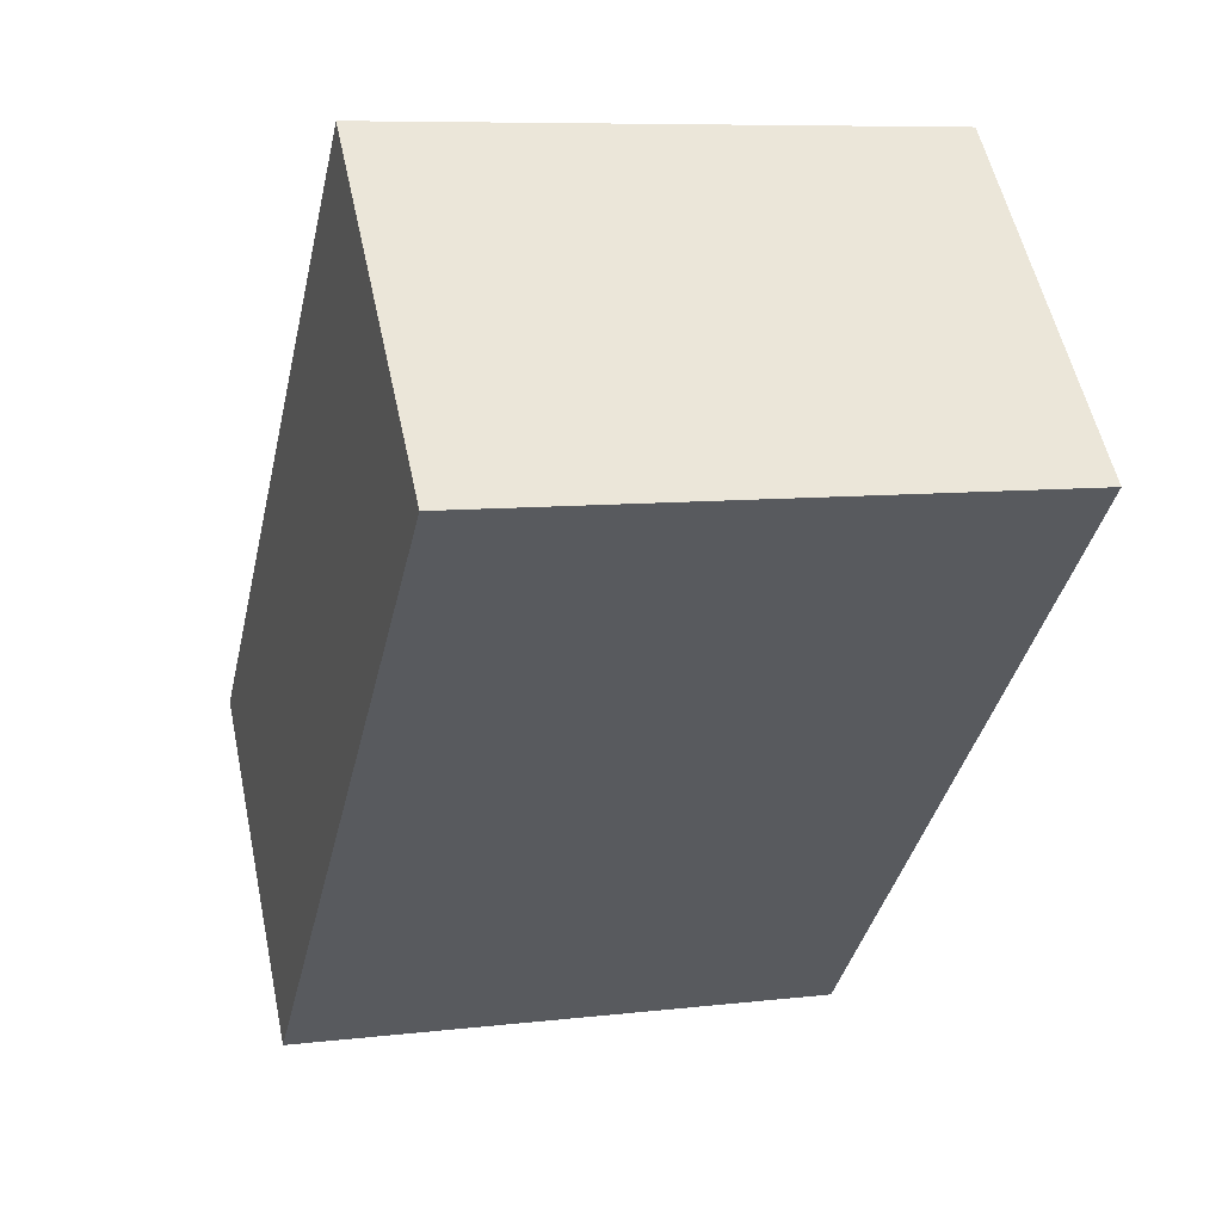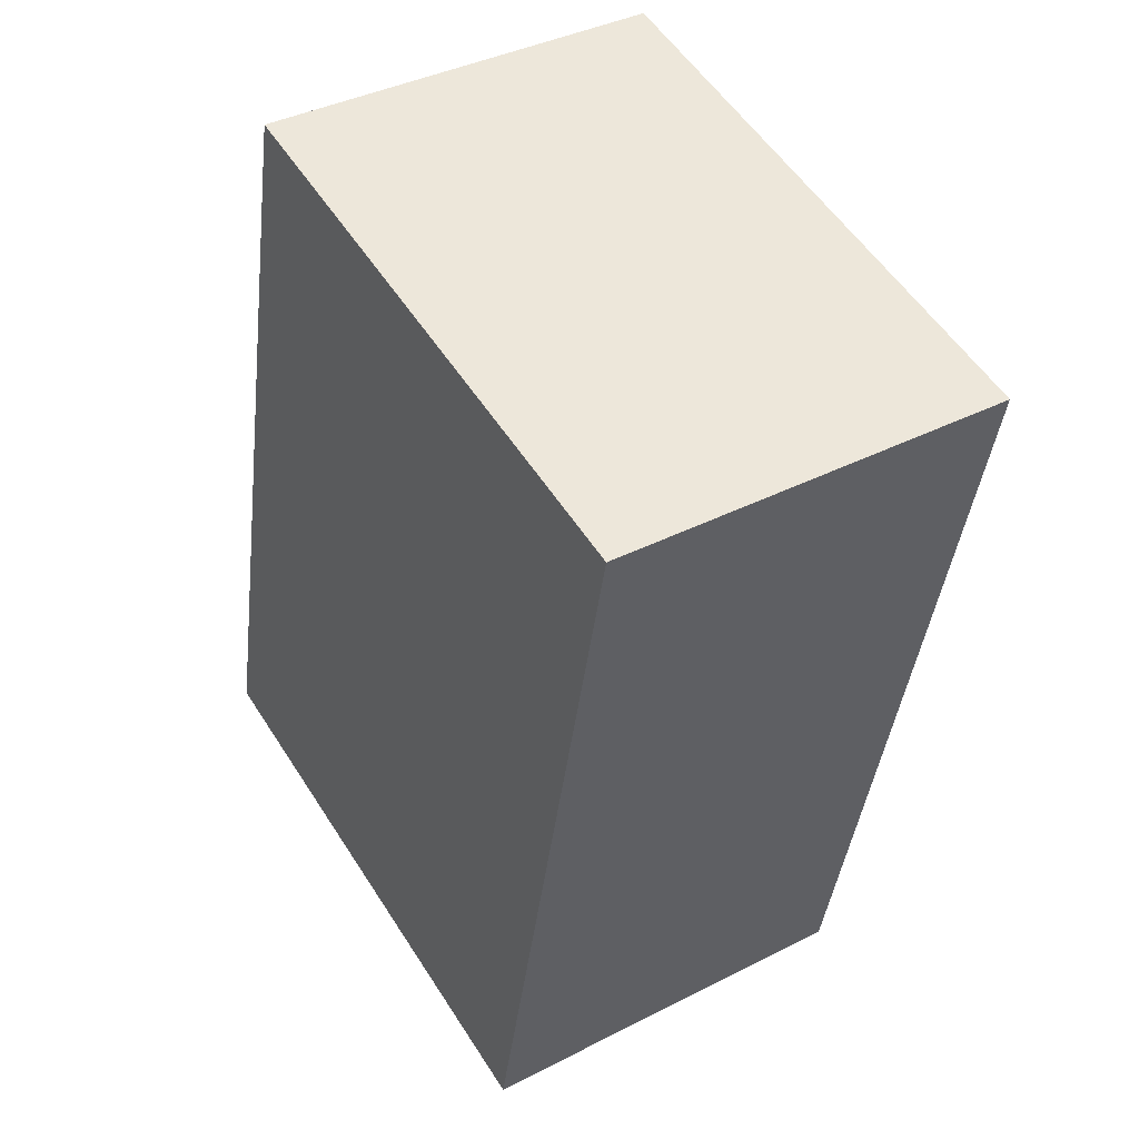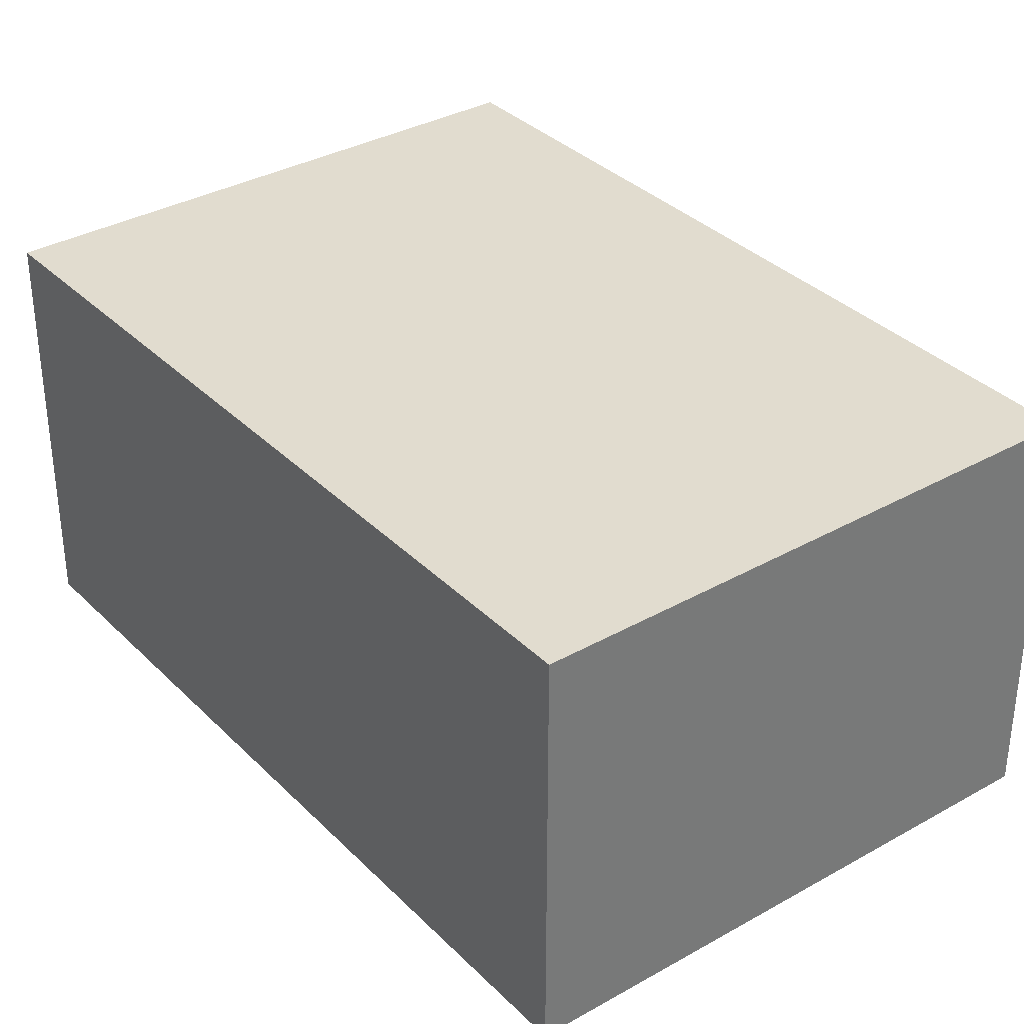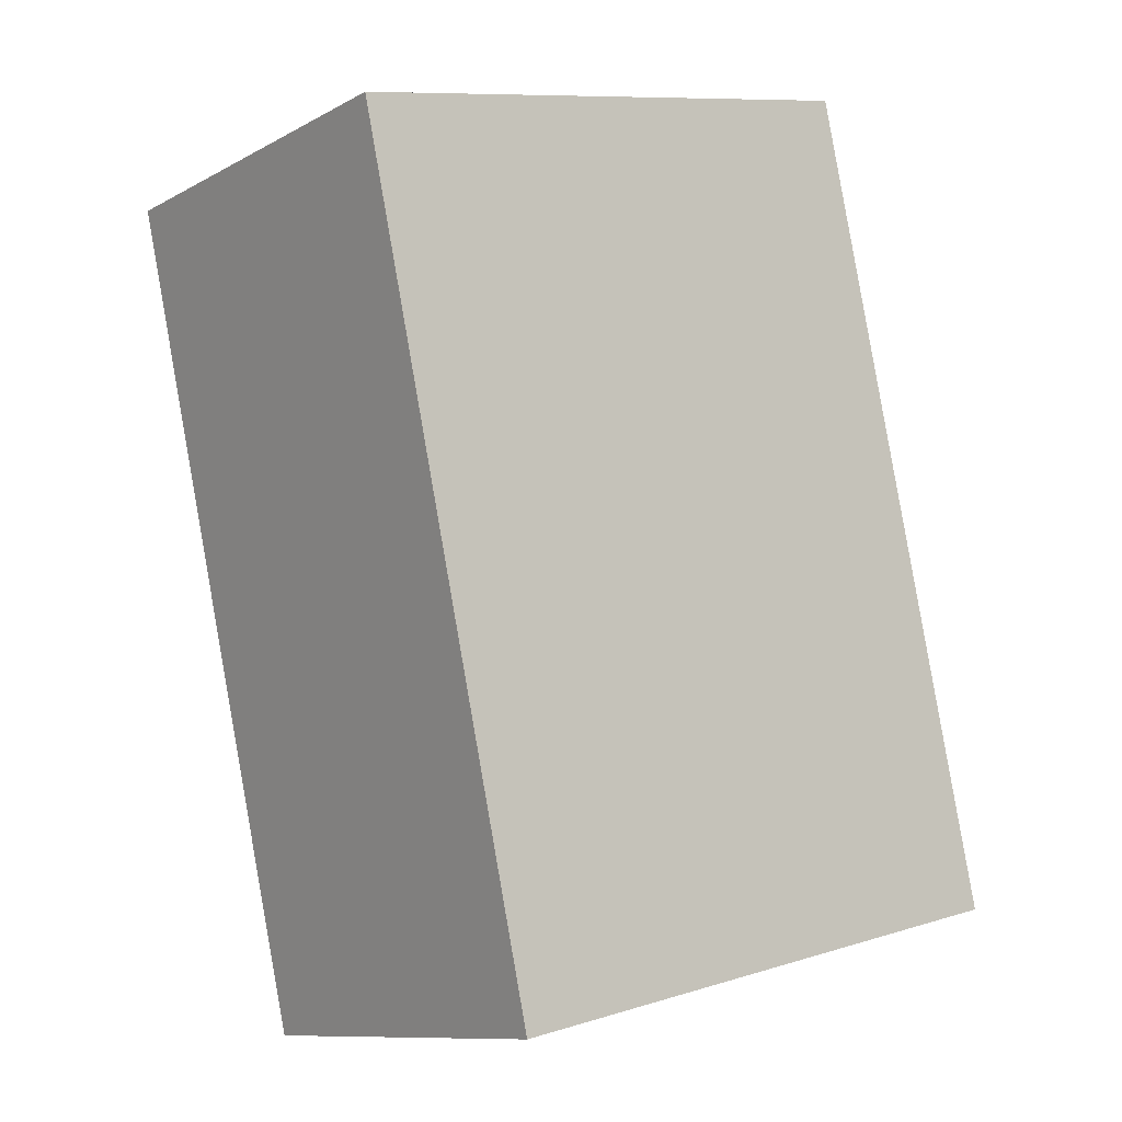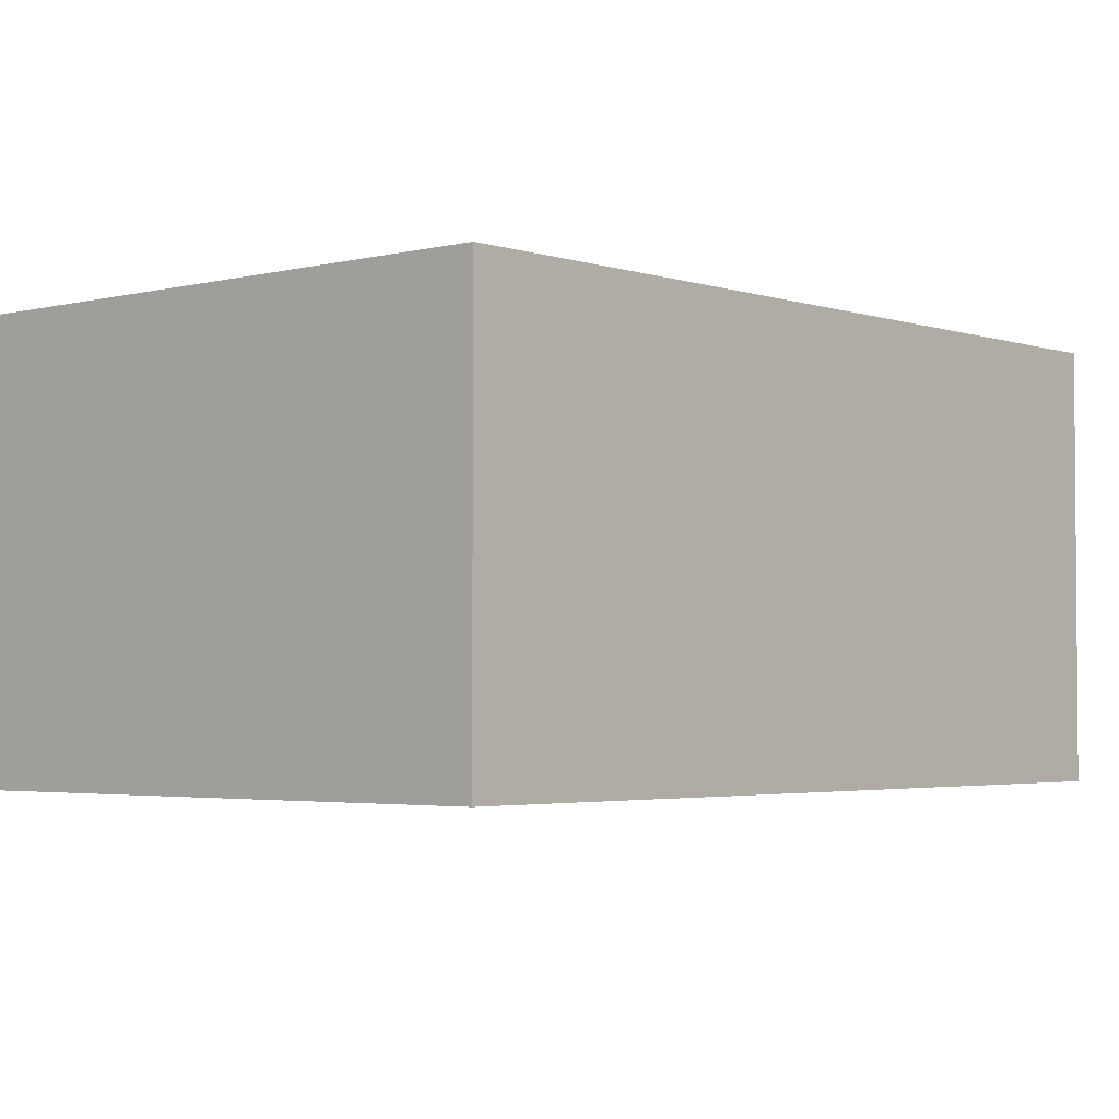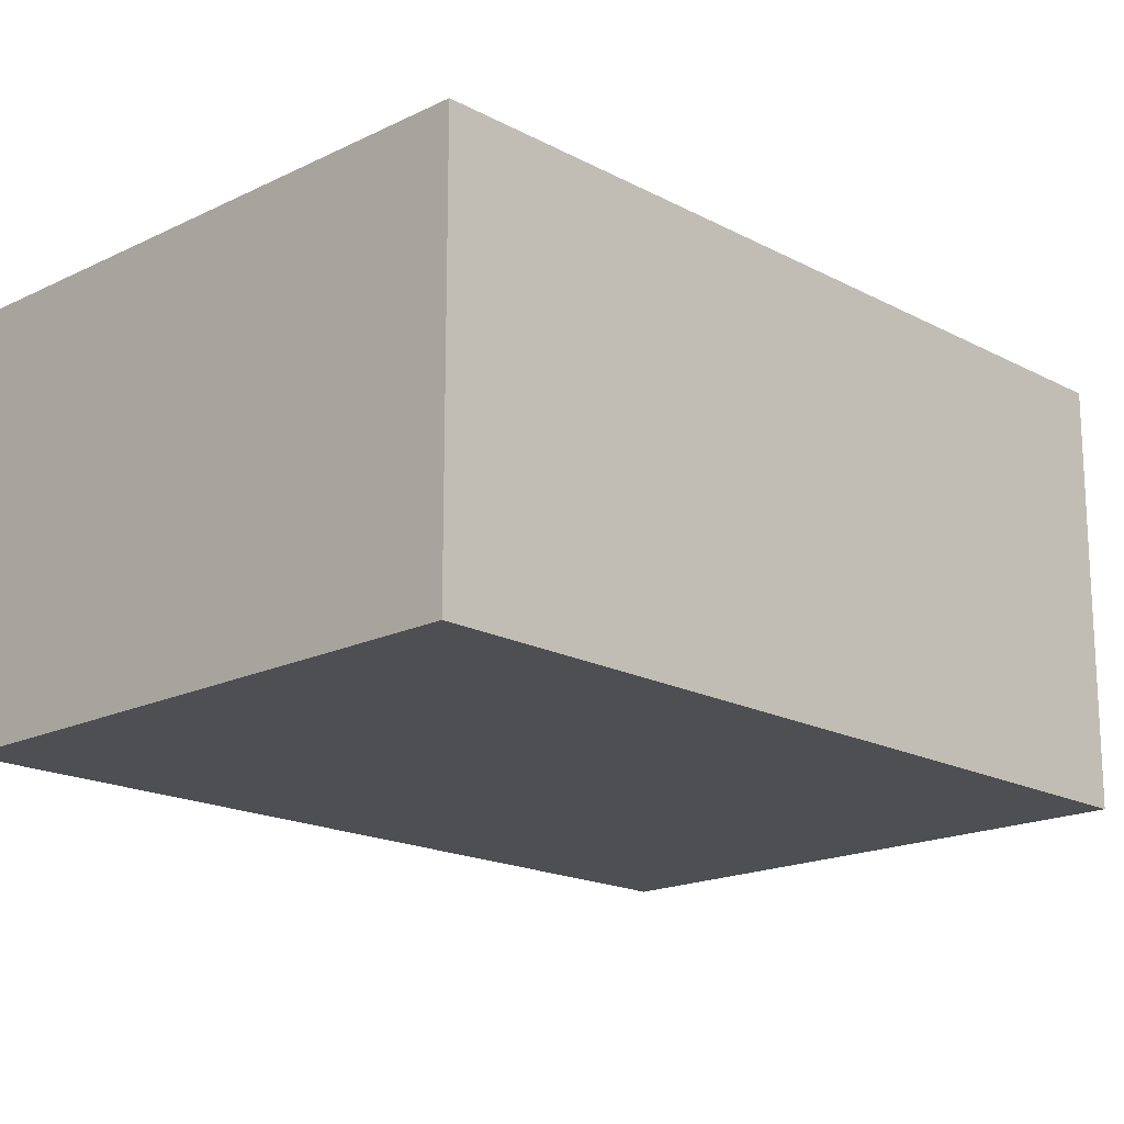
<metadata>
{"format":"obj","ext":"obj","renderer":"f3d","projection":"perspective","resolution":1024,"background":"white","views":[{"elev":55.3,"azim":-12.0,"up":"+Z"},{"elev":39.0,"azim":57.4,"up":"+Z"},{"elev":34.4,"azim":-24.8,"up":"+Y"},{"elev":-10.5,"azim":142.8,"up":"+Z"},{"elev":-3.0,"azim":-126.0,"up":"+Y"},{"elev":-17.8,"azim":-123.5,"up":"+Y"}]}
</metadata>
<code>
v  0 6.056 3.708e-16
v  11.04 6.056 10.35
v  8.365 6.056 -1.859
v  2.75 6.056 12.18
v  11.04 -6.338e-16 10.35
v  8.365 1.138e-16 -1.859
v  0 0 0
v  2.75 -7.456e-16 12.18
g defaultobject
f 1 2 3
f 2 1 4
f 5 3 2
f 3 5 6
f 6 1 3
f 1 6 7
f 7 4 1
f 4 7 8
f 8 2 4
f 2 8 5
f 5 7 6
f 7 5 8

</code>
